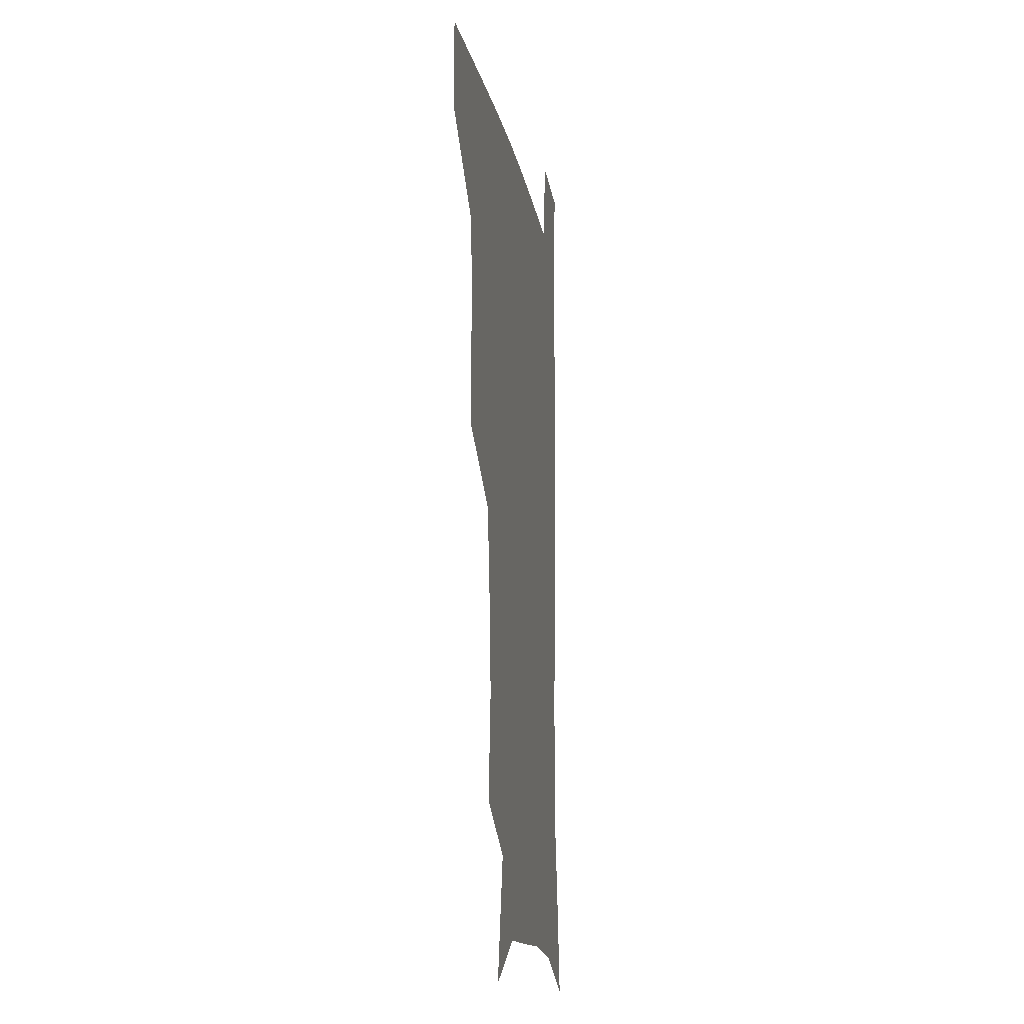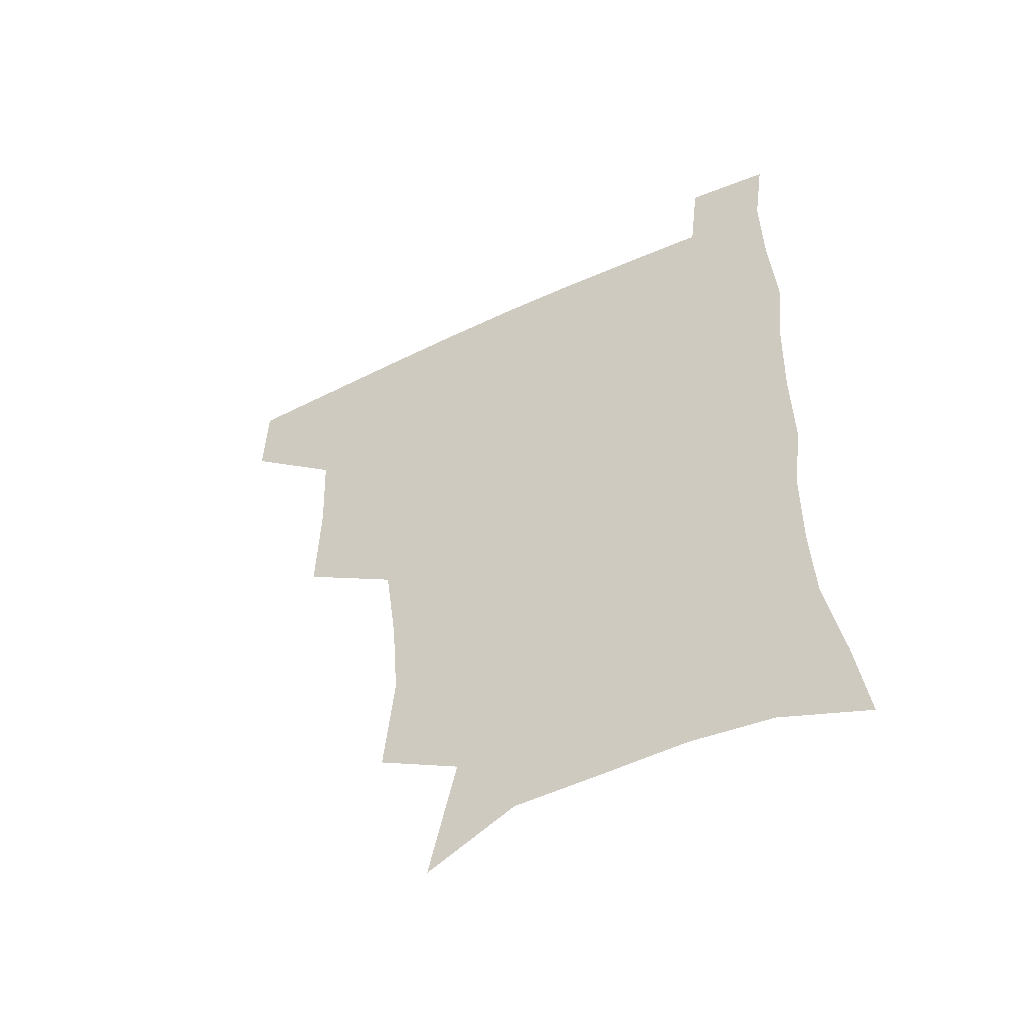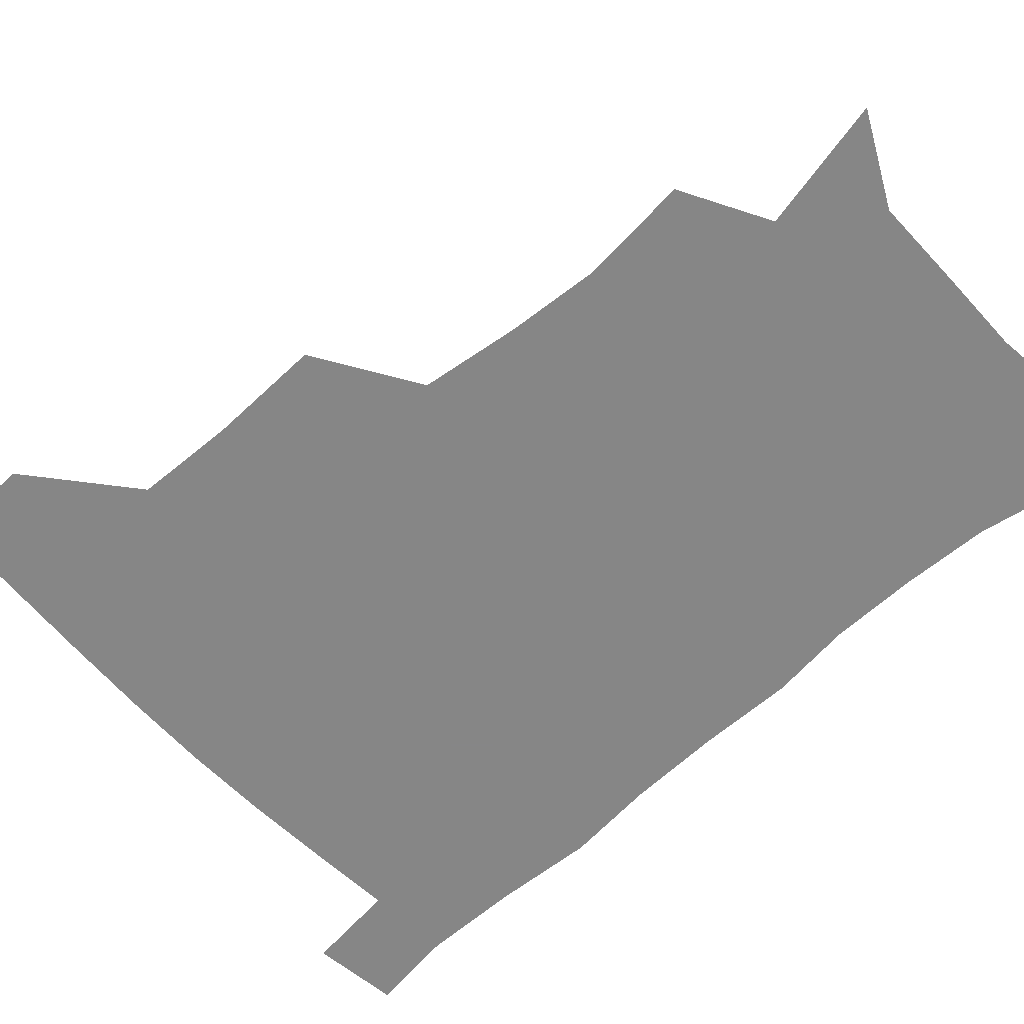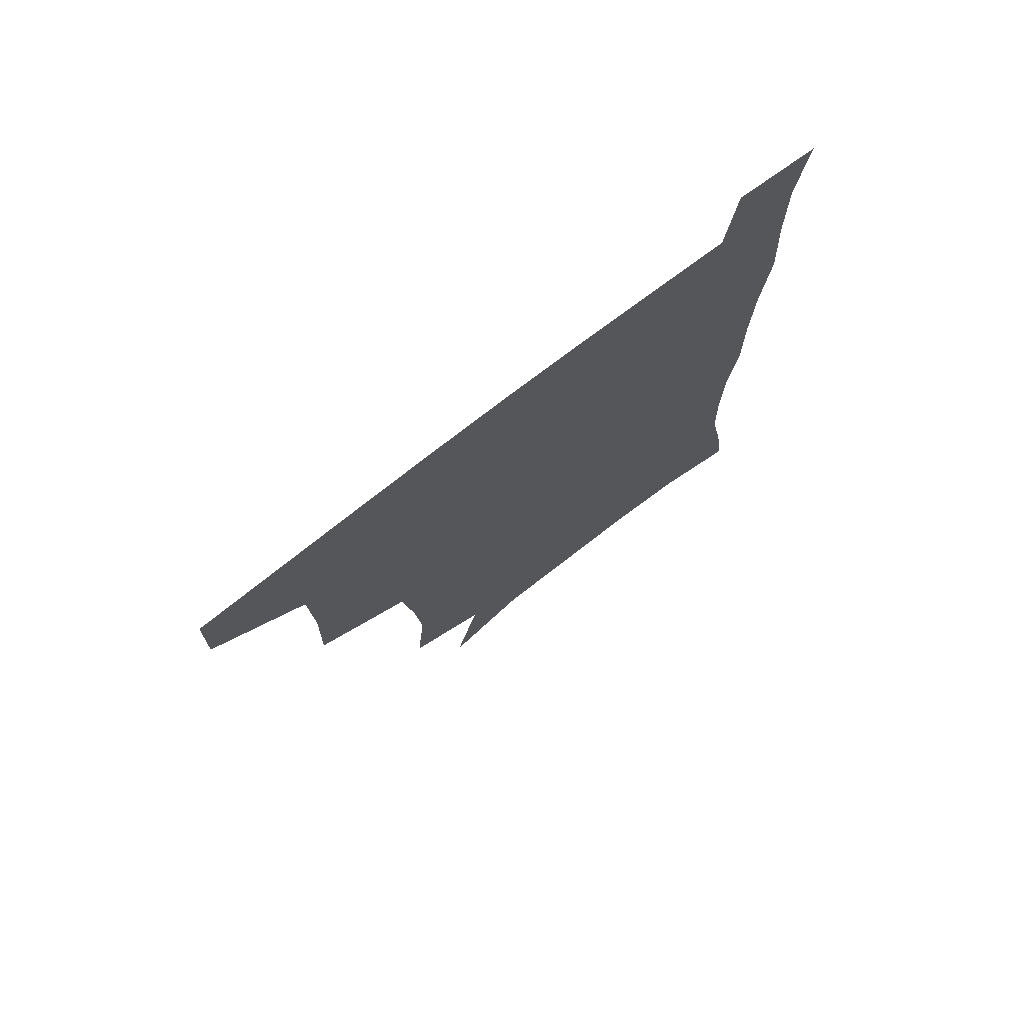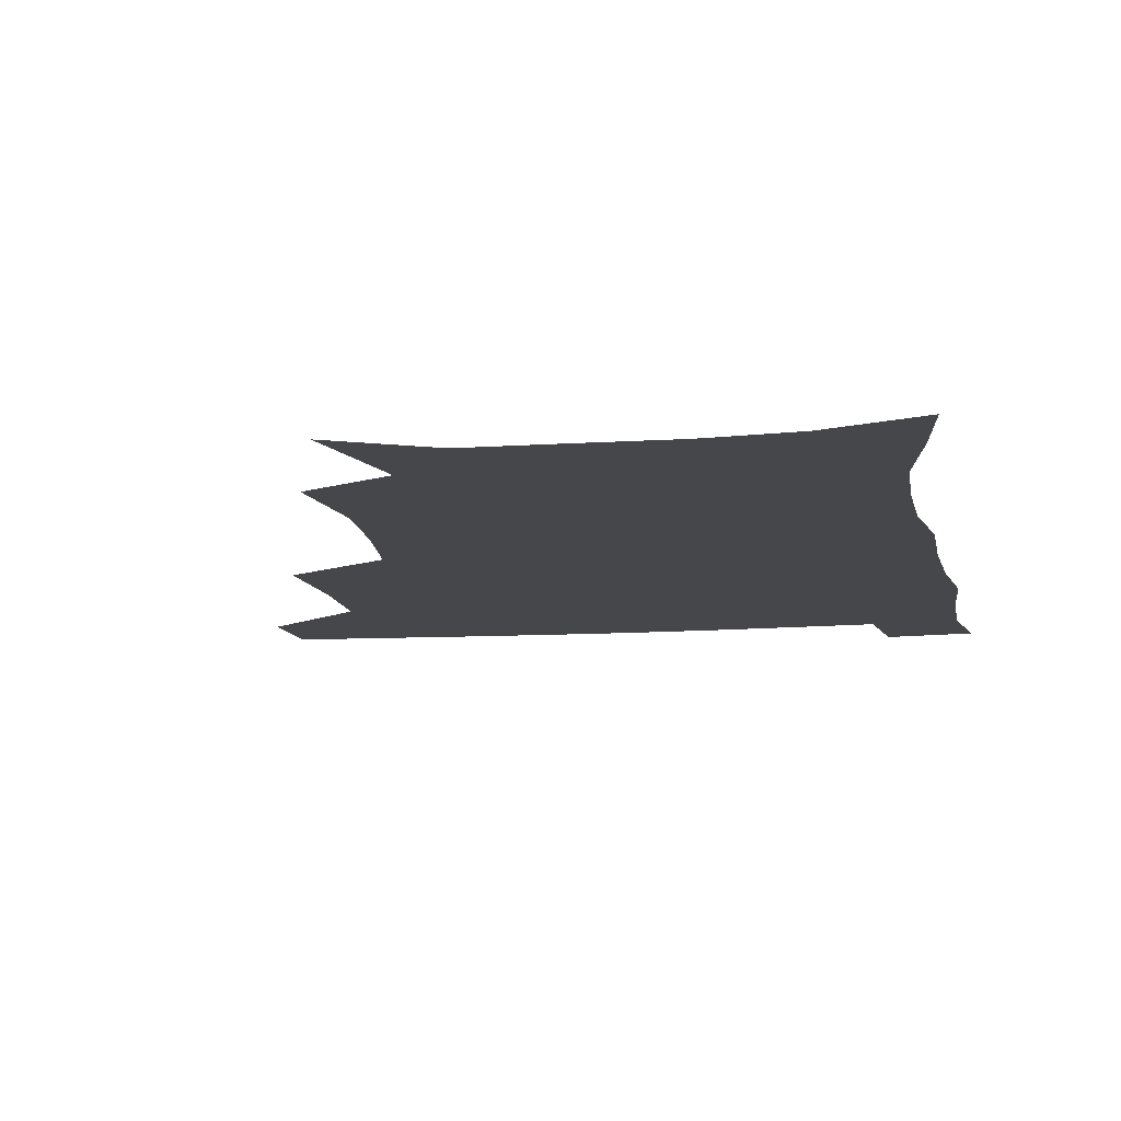
<metadata>
{"format":"obj","ext":"obj","renderer":"f3d","projection":"perspective","resolution":1024,"background":"white","views":[{"elev":-13.6,"azim":-80.7,"up":"+Y"},{"elev":-53.7,"azim":26.8,"up":"+Y"},{"elev":-62.2,"azim":-47.6,"up":"+Z"},{"elev":75.5,"azim":-37.7,"up":"+Y"},{"elev":-10.2,"azim":10.3,"up":"+Z"}]}
</metadata>
<code>
v 481.2 477.8 0
v 481.9 508.6 0
v 515.5 376.6 0
v 516.6 415.5 0
v 515.3 449.3 0
v 514.5 480.2 0
v 512.3 510.3 0
v 552.9 252.2 0
v 556.5 290.1 0
v 554.2 321.3 0
v 549.9 355 0
v 548 391.5 0
v 545.8 421.7 0
v 545.7 453.1 0
v 544.1 481.9 0
v 541.8 512 0
v 572.5 191.5 0
v 582.3 235.9 0
v 581.3 268.6 0
v 582.4 305.9 0
v 579.5 334.9 0
v 576.9 365.3 0
v 576.2 398.4 0
v 575.7 427.9 0
v 575 455.6 0
v 574.1 482.8 0
v 571.1 513.3 0
v 603.4 207.2 0
v 607.2 243.8 0
v 606.3 274.4 0
v 606 311.4 0
v 604.4 340.3 0
v 603.4 371.9 0
v 602.7 401.1 0
v 602.6 429.6 0
v 602.4 456.5 0
v 602.3 483.5 0
v 600.2 513.7 0
v 633.5 207.2 0
v 632.5 246.8 0
v 631.4 279.8 0
v 630.1 312.5 0
v 629.1 344.3 0
v 628.7 372.8 0
v 628.5 402.2 0
v 628.7 431.8 0
v 629.4 457 0
v 630.1 483.6 0
v 629.2 512.9 0
v 664 207.5 0
v 658.9 244 0
v 656.1 278.1 0
v 654.1 312.3 0
v 653.9 341.7 0
v 654.4 370 0
v 654.9 398.7 0
v 654.6 429.1 0
v 655.8 456.5 0
v 657.2 483.6 0
v 659.2 511.1 0
v 693.1 204.1 0
v 684.9 241.1 0
v 681.4 273.4 0
v 680.7 303.5 0
v 679.7 334.8 0
v 680.4 364.4 0
v 680.9 394.4 0
v 681.5 424.3 0
v 683.4 452.7 0
v 684.2 481.8 0
v 687.5 509.1 0
v 691.1 540.5 0
v 724.1 191.9 0
v 719.9 222.1 0
v 713.8 255.5 0
v 712.6 285.2 0
v 712.9 315.3 0
v 716.3 343.6 0
v 715.8 376.5 0
v 716.7 408.7 0
v 719.6 439.4 0
v 717.3 473.8 0
v 716.8 507.3 0
v 720.8 536.6 0
f 5 6 1
f 1 6 2
f 6 7 2
f 11 12 3
f 3 12 4
f 12 13 4
f 4 13 5
f 13 14 5
f 5 14 6
f 14 15 6
f 6 15 7
f 15 16 7
f 18 19 8
f 8 19 9
f 19 20 9
f 9 20 10
f 20 21 10
f 10 21 11
f 21 22 11
f 11 22 12
f 22 23 12
f 12 23 13
f 23 24 13
f 13 24 14
f 24 25 14
f 14 25 15
f 25 26 15
f 15 26 16
f 26 27 16
f 17 28 18
f 28 29 18
f 18 29 19
f 29 30 19
f 19 30 20
f 30 31 20
f 20 31 21
f 31 32 21
f 21 32 22
f 32 33 22
f 22 33 23
f 33 34 23
f 23 34 24
f 34 35 24
f 24 35 25
f 35 36 25
f 25 36 26
f 36 37 26
f 26 37 27
f 37 38 27
f 28 39 29
f 39 40 29
f 29 40 30
f 40 41 30
f 30 41 31
f 41 42 31
f 31 42 32
f 42 43 32
f 32 43 33
f 43 44 33
f 33 44 34
f 44 45 34
f 34 45 35
f 45 46 35
f 35 46 36
f 46 47 36
f 36 47 37
f 47 48 37
f 37 48 38
f 48 49 38
f 39 50 40
f 50 51 40
f 40 51 41
f 51 52 41
f 41 52 42
f 52 53 42
f 42 53 43
f 53 54 43
f 43 54 44
f 54 55 44
f 44 55 45
f 55 56 45
f 45 56 46
f 56 57 46
f 46 57 47
f 57 58 47
f 47 58 48
f 58 59 48
f 48 59 49
f 59 60 49
f 50 61 51
f 61 62 51
f 51 62 52
f 62 63 52
f 52 63 53
f 63 64 53
f 53 64 54
f 64 65 54
f 54 65 55
f 65 66 55
f 55 66 56
f 66 67 56
f 56 67 57
f 67 68 57
f 57 68 58
f 68 69 58
f 58 69 59
f 69 70 59
f 59 70 60
f 70 71 60
f 61 73 62
f 73 74 62
f 62 74 63
f 74 75 63
f 63 75 64
f 75 76 64
f 64 76 65
f 76 77 65
f 65 77 66
f 77 78 66
f 66 78 67
f 78 79 67
f 67 79 68
f 79 80 68
f 68 80 69
f 80 81 69
f 69 81 70
f 81 82 70
f 70 82 71
f 82 83 71
f 71 83 72
f 83 84 72

</code>
